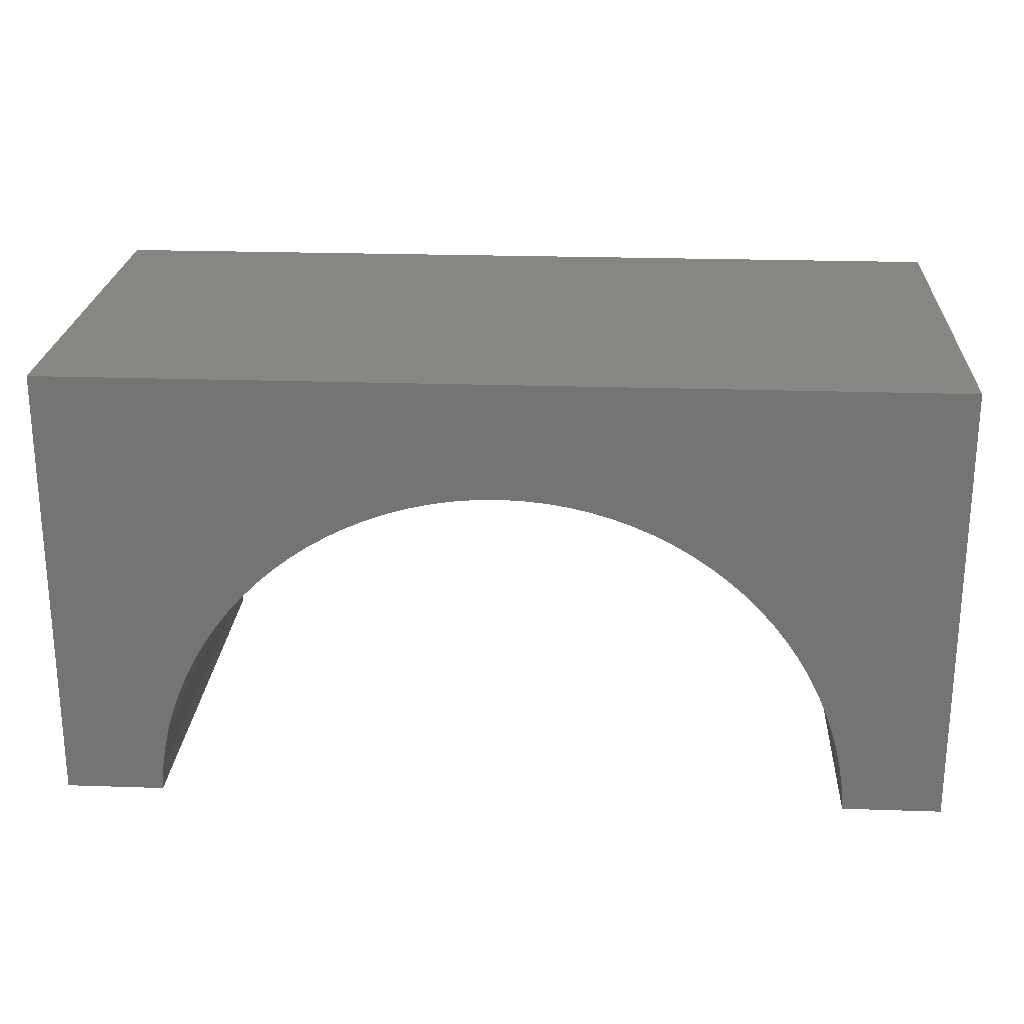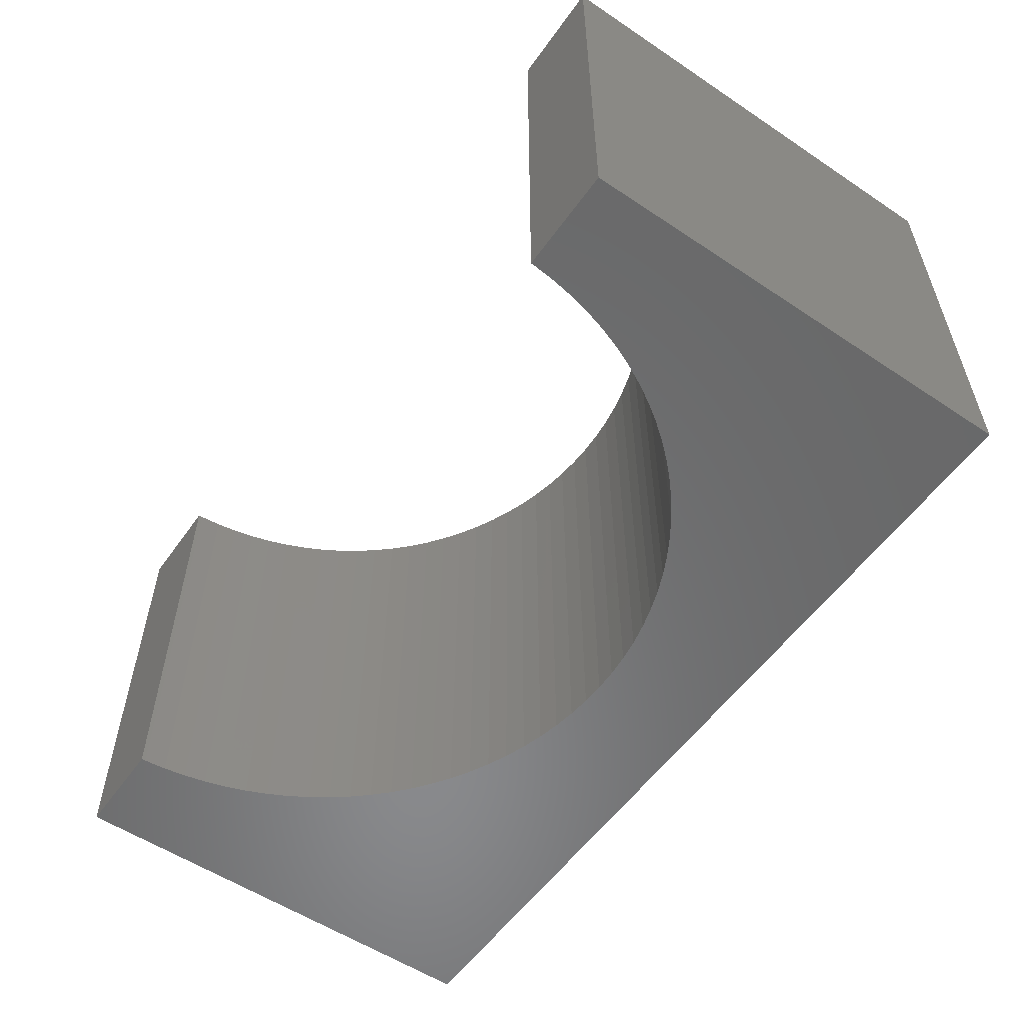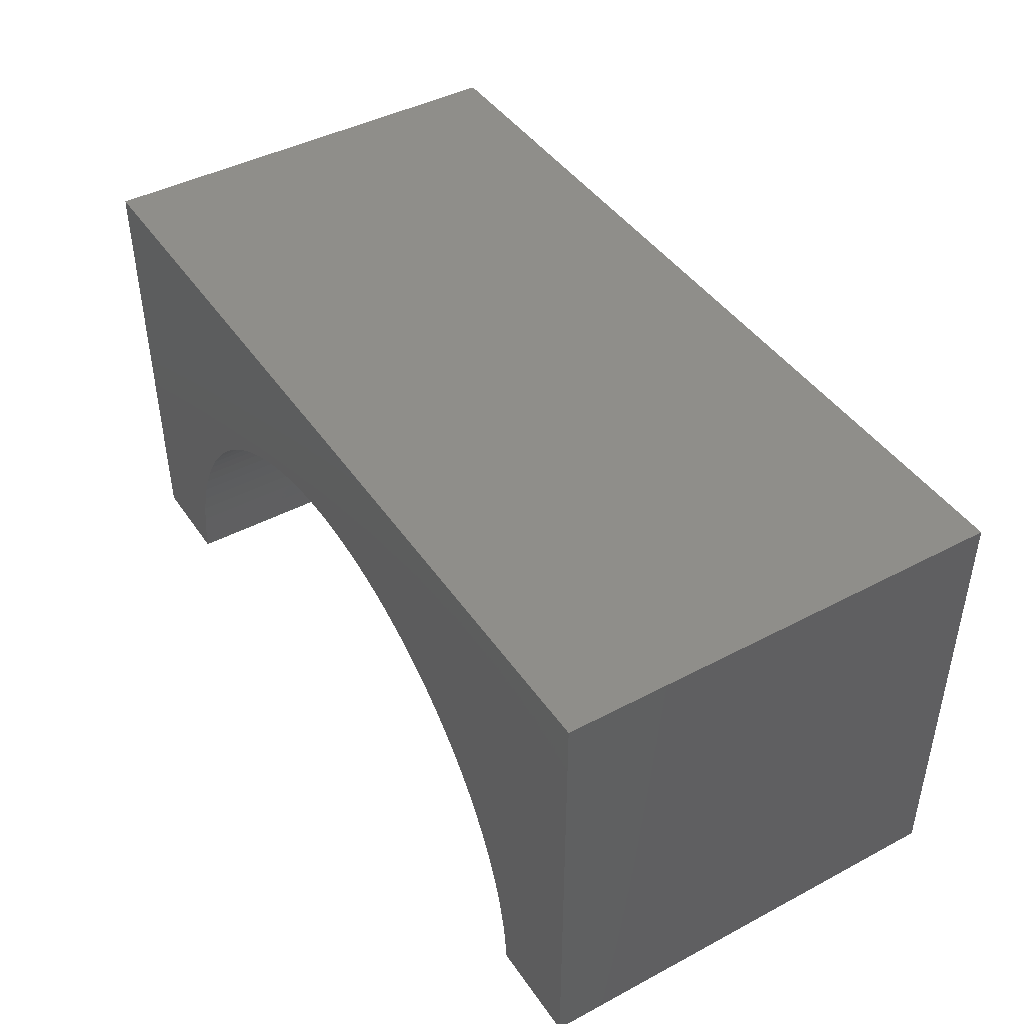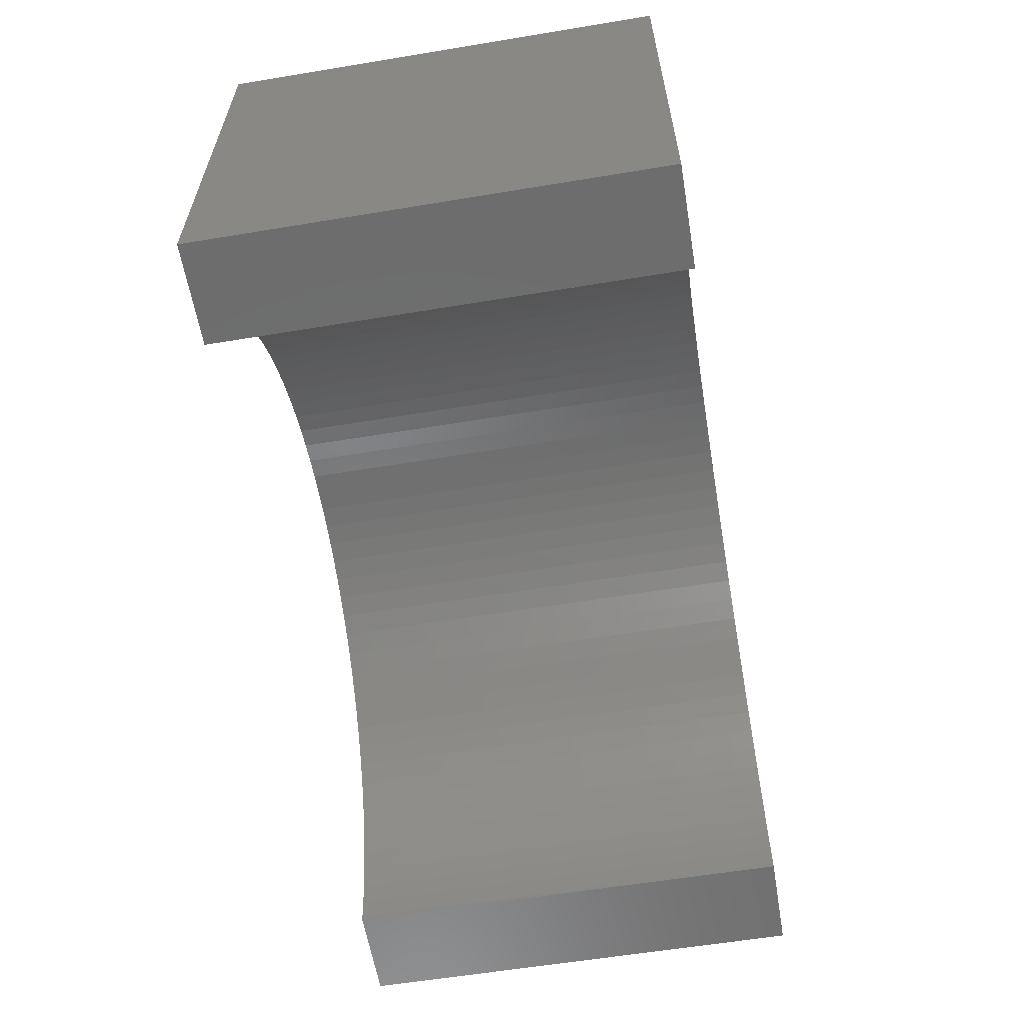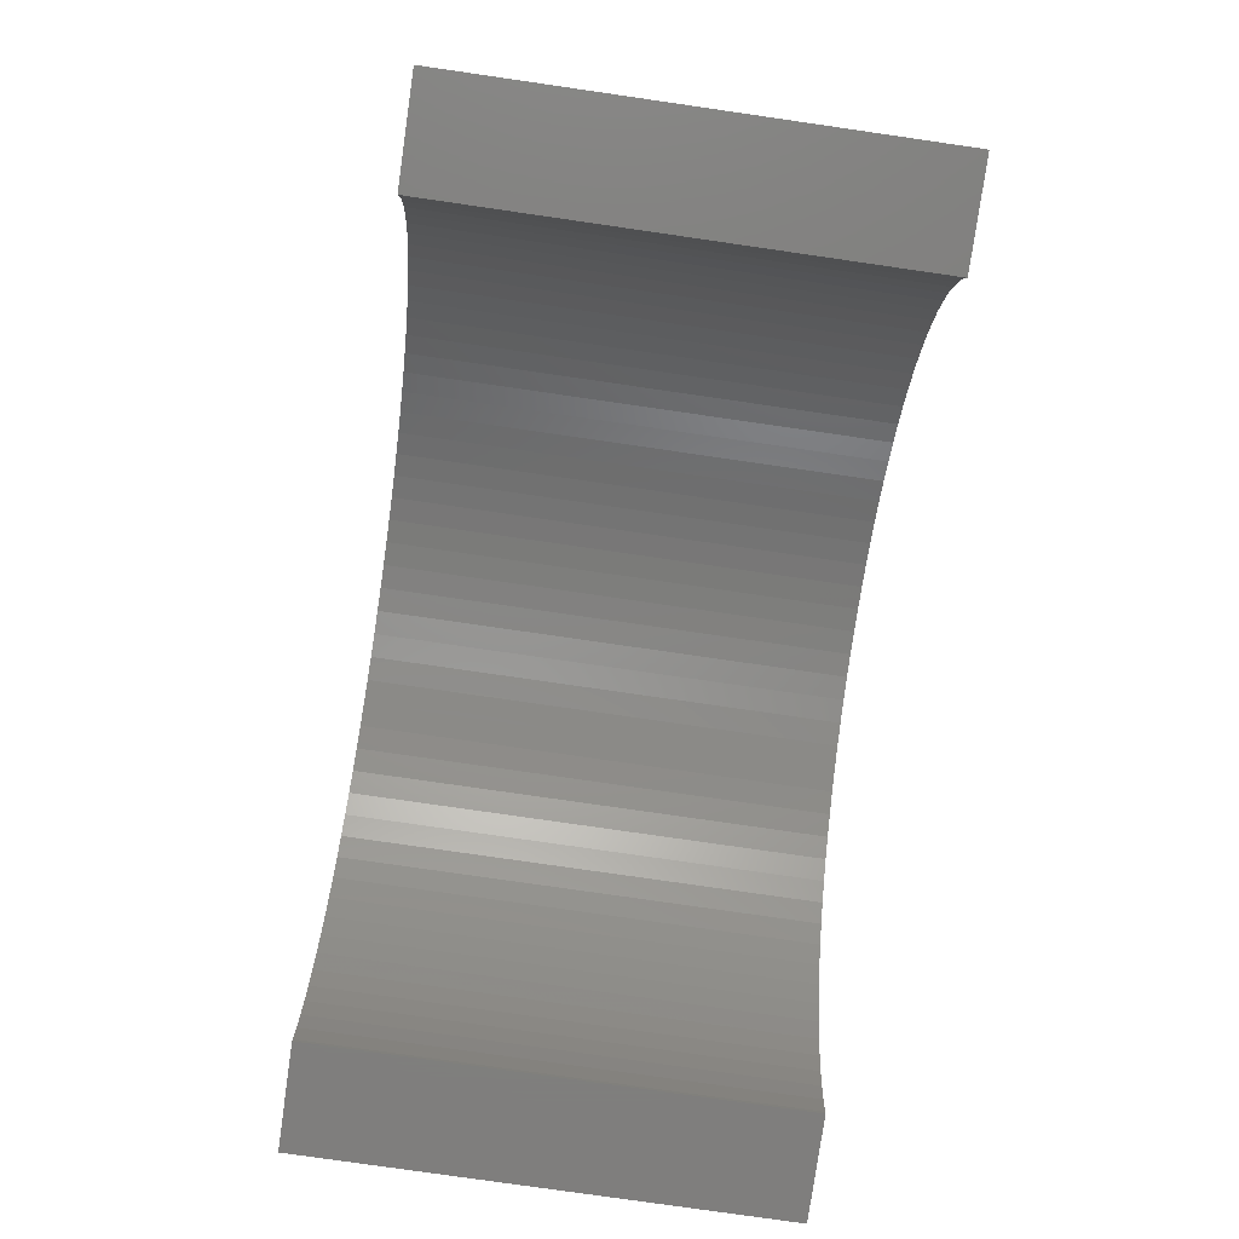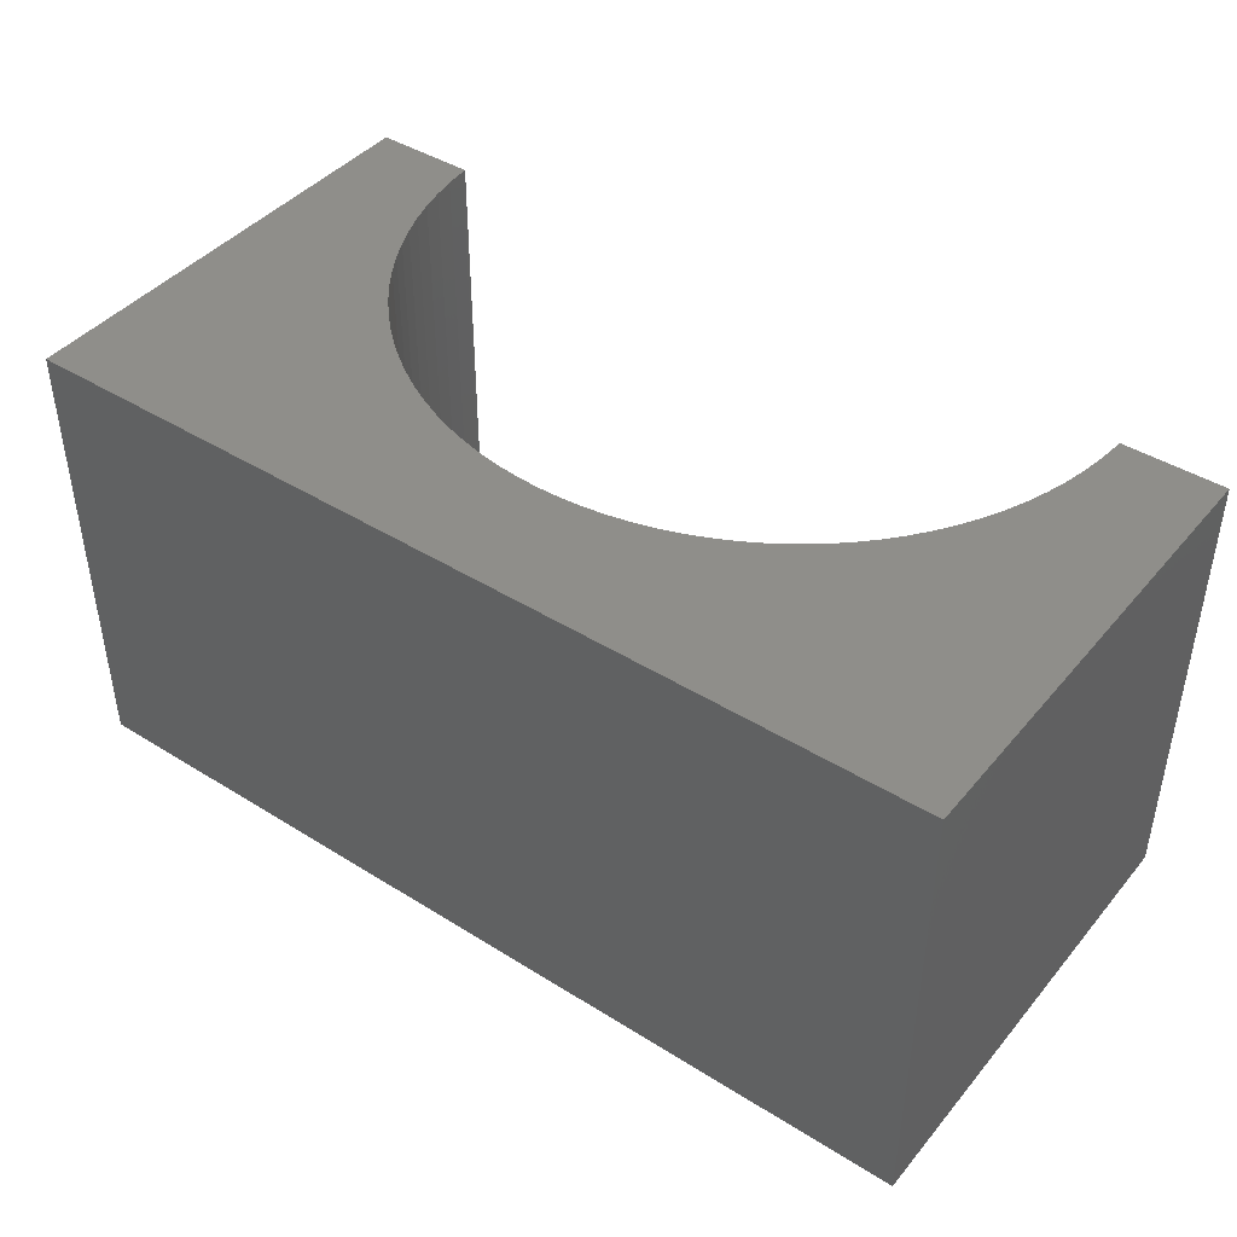
<metadata>
{"format":"stl","ext":"stl","renderer":"f3d","projection":"perspective","resolution":1024,"background":"white","views":[{"elev":23.0,"azim":3.3,"up":"+Z"},{"elev":-55.8,"azim":-125.0,"up":"+Y"},{"elev":43.6,"azim":-121.9,"up":"+Z"},{"elev":-59.7,"azim":99.6,"up":"+Z"},{"elev":-79.3,"azim":-98.2,"up":"+Z"},{"elev":42.9,"azim":36.6,"up":"+Y"}]}
</metadata>
<code>
# stl→obj: 110 verts, 216 faces
v -5 -2.5 -2.5
v -5 2.5 2.5
v -5 2.5 -2.5
v -5 -2.5 2.5
v 5 -2.5 2.5
v 5 2.5 2.5
v 5 2.5 -2.5
v 5 -2.5 -2.5
v 0 2.5 1.2
v 0.2449 2.5 1.192
v 0.4888 2.5 1.169
v 0.7308 2.5 1.131
v 0.9699 2.5 1.077
v 1.205 2.5 1.009
v 1.436 2.5 0.9261
v 1.661 2.5 0.8288
v 1.879 2.5 0.7176
v 2.09 2.5 0.5929
v 2.292 2.5 0.4552
v 2.486 2.5 0.305
v 2.67 2.5 0.143
v 2.843 2.5 -0.03027
v 3.005 2.5 -0.214
v 3.155 2.5 -0.4076
v 3.293 2.5 -0.6103
v 3.418 2.5 -0.8212
v 3.529 2.5 -1.039
v 3.626 2.5 -1.264
v 3.709 2.5 -1.495
v 3.777 2.5 -1.73
v 3.831 2.5 -1.969
v 3.869 2.5 -2.211
v 3.892 2.5 -2.455
v 3.894 2.5 -2.5
v -0.2449 2.5 1.192
v -0.4888 2.5 1.169
v -0.7308 2.5 1.131
v -0.9699 2.5 1.077
v -1.205 2.5 1.009
v -1.436 2.5 0.9261
v -1.661 2.5 0.8288
v -1.879 2.5 0.7176
v -2.09 2.5 0.5929
v -2.292 2.5 0.4552
v -2.486 2.5 0.305
v -2.67 2.5 0.143
v -2.843 2.5 -0.03027
v -3.005 2.5 -0.214
v -3.155 2.5 -0.4076
v -3.293 2.5 -0.6103
v -3.418 2.5 -0.8212
v -3.529 2.5 -1.039
v -3.626 2.5 -1.264
v -3.709 2.5 -1.495
v -3.777 2.5 -1.73
v -3.831 2.5 -1.969
v -3.869 2.5 -2.211
v -3.892 2.5 -2.455
v -3.894 2.5 -2.5
v -3.894 -2.5 -2.5
v 3.894 -2.5 -2.5
v 0 -2.5 1.2
v -0.2449 -2.5 1.192
v -0.4888 -2.5 1.169
v -0.7308 -2.5 1.131
v -0.9699 -2.5 1.077
v -1.205 -2.5 1.009
v -1.436 -2.5 0.9261
v -1.661 -2.5 0.8288
v -1.879 -2.5 0.7176
v -2.09 -2.5 0.5929
v -2.292 -2.5 0.4552
v -2.486 -2.5 0.305
v -2.67 -2.5 0.143
v -2.843 -2.5 -0.03027
v -3.005 -2.5 -0.214
v -3.155 -2.5 -0.4076
v -3.293 -2.5 -0.6103
v -3.418 -2.5 -0.8212
v -3.529 -2.5 -1.039
v -3.626 -2.5 -1.264
v -3.709 -2.5 -1.495
v -3.777 -2.5 -1.73
v -3.831 -2.5 -1.969
v -3.869 -2.5 -2.211
v -3.892 -2.5 -2.455
v 0.2449 -2.5 1.192
v 0.4888 -2.5 1.169
v 0.7308 -2.5 1.131
v 0.9699 -2.5 1.077
v 1.205 -2.5 1.009
v 1.436 -2.5 0.9261
v 1.661 -2.5 0.8288
v 1.879 -2.5 0.7176
v 2.09 -2.5 0.5929
v 2.292 -2.5 0.4552
v 2.486 -2.5 0.305
v 2.67 -2.5 0.143
v 2.843 -2.5 -0.03027
v 3.005 -2.5 -0.214
v 3.155 -2.5 -0.4076
v 3.293 -2.5 -0.6103
v 3.418 -2.5 -0.8212
v 3.529 -2.5 -1.039
v 3.626 -2.5 -1.264
v 3.709 -2.5 -1.495
v 3.777 -2.5 -1.73
v 3.831 -2.5 -1.969
v 3.869 -2.5 -2.211
v 3.892 -2.5 -2.455
f 1 2 3
f 2 1 4
f 2 5 6
f 5 2 4
f 5 7 6
f 7 5 8
f 6 9 2
f 6 10 9
f 6 11 10
f 6 12 11
f 6 13 12
f 6 14 13
f 6 15 14
f 6 16 15
f 6 17 16
f 6 18 17
f 6 19 18
f 6 20 19
f 6 21 20
f 6 22 21
f 6 23 22
f 6 24 23
f 6 25 24
f 6 26 25
f 6 27 26
f 7 27 6
f 27 7 28
f 28 7 29
f 29 7 30
f 30 7 31
f 31 7 32
f 32 7 33
f 33 7 34
f 35 2 9
f 36 2 35
f 37 2 36
f 38 2 37
f 39 2 38
f 40 2 39
f 41 2 40
f 42 2 41
f 43 2 42
f 44 2 43
f 45 2 44
f 46 2 45
f 47 2 46
f 48 2 47
f 49 2 48
f 50 2 49
f 51 2 50
f 52 2 51
f 3 52 53
f 3 53 54
f 3 54 55
f 3 55 56
f 3 56 57
f 3 57 58
f 3 58 59
f 52 3 2
f 1 59 60
f 59 1 3
f 61 7 8
f 7 61 34
f 4 62 5
f 4 63 62
f 4 64 63
f 4 65 64
f 4 66 65
f 4 67 66
f 4 68 67
f 4 69 68
f 4 70 69
f 4 71 70
f 4 72 71
f 4 73 72
f 4 74 73
f 4 75 74
f 4 76 75
f 4 77 76
f 4 78 77
f 4 79 78
f 4 80 79
f 1 80 4
f 80 1 81
f 81 1 82
f 82 1 83
f 83 1 84
f 84 1 85
f 85 1 86
f 86 1 60
f 87 5 62
f 88 5 87
f 89 5 88
f 90 5 89
f 91 5 90
f 92 5 91
f 93 5 92
f 94 5 93
f 95 5 94
f 96 5 95
f 97 5 96
f 98 5 97
f 99 5 98
f 100 5 99
f 101 5 100
f 102 5 101
f 103 5 102
f 104 5 103
f 8 104 105
f 8 105 106
f 8 106 107
f 8 107 108
f 8 108 109
f 8 109 110
f 8 110 61
f 104 8 5
f 61 33 34
f 33 61 110
f 110 32 33
f 32 110 109
f 86 59 58
f 59 86 60
f 63 9 62
f 9 63 35
f 62 10 87
f 10 62 9
f 84 57 56
f 57 84 85
f 109 31 32
f 31 109 108
f 97 21 98
f 21 97 20
f 83 56 55
f 56 83 84
f 64 35 63
f 35 64 36
f 91 15 92
f 15 91 14
f 85 58 57
f 58 85 86
f 76 49 48
f 49 76 77
f 104 26 27
f 26 104 103
f 87 11 88
f 11 87 10
f 68 39 67
f 39 68 40
f 78 51 50
f 51 78 79
f 94 18 95
f 18 94 17
f 108 30 31
f 30 108 107
f 103 25 26
f 25 103 102
f 71 42 70
f 42 71 43
f 75 46 74
f 46 75 47
f 89 13 90
f 13 89 12
f 93 17 94
f 17 93 16
f 105 27 28
f 27 105 104
f 88 12 89
f 12 88 11
f 65 36 64
f 36 65 37
f 72 43 71
f 43 72 44
f 70 41 69
f 41 70 42
f 67 38 66
f 38 67 39
f 73 44 72
f 44 73 45
f 80 53 52
f 53 80 81
f 79 52 51
f 52 79 80
f 90 14 91
f 14 90 13
f 95 19 96
f 19 95 18
f 96 20 97
f 20 96 19
f 100 22 23
f 22 100 99
f 102 24 25
f 24 102 101
f 69 40 68
f 40 69 41
f 66 37 65
f 37 66 38
f 74 45 73
f 45 74 46
f 75 48 47
f 48 75 76
f 81 54 53
f 54 81 82
f 82 55 54
f 55 82 83
f 77 50 49
f 50 77 78
f 92 16 93
f 16 92 15
f 107 29 30
f 29 107 106
f 106 28 29
f 28 106 105
f 101 23 24
f 23 101 100
f 98 22 99
f 22 98 21

</code>
